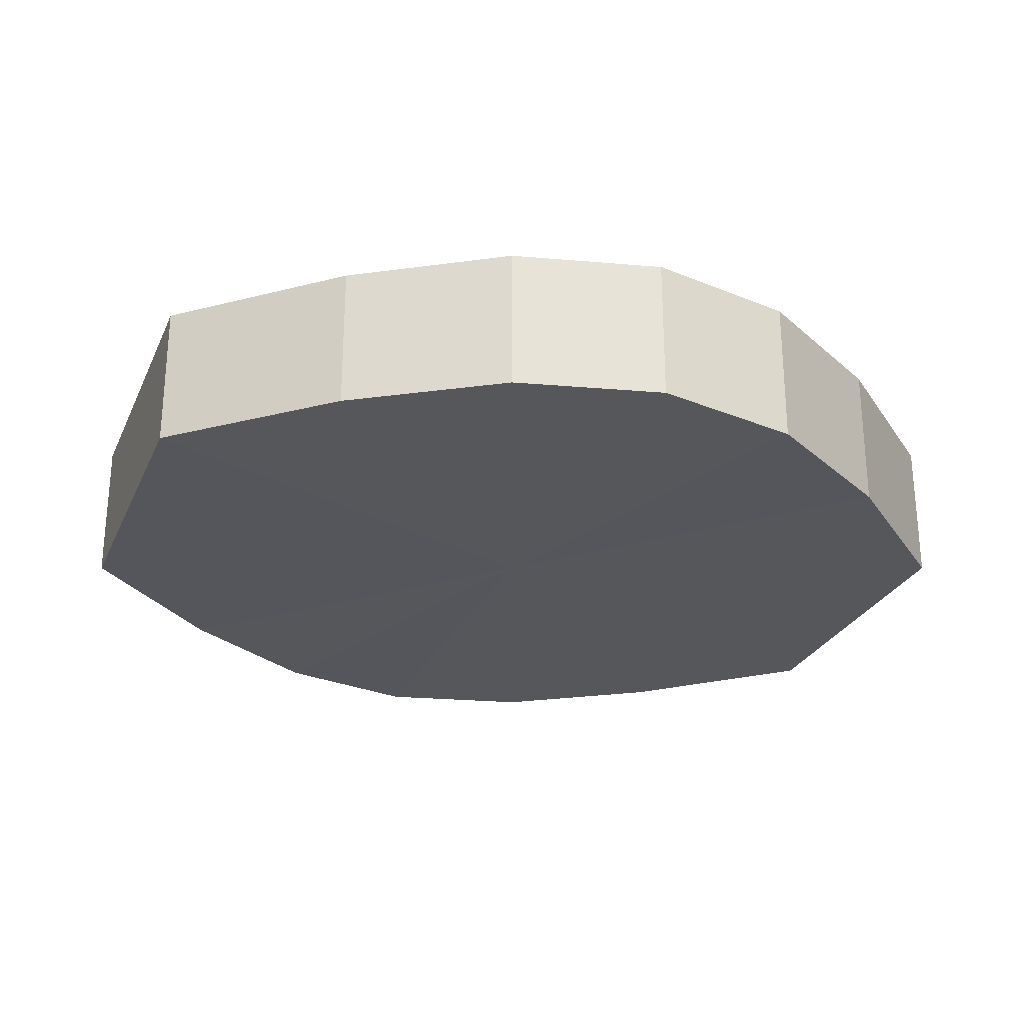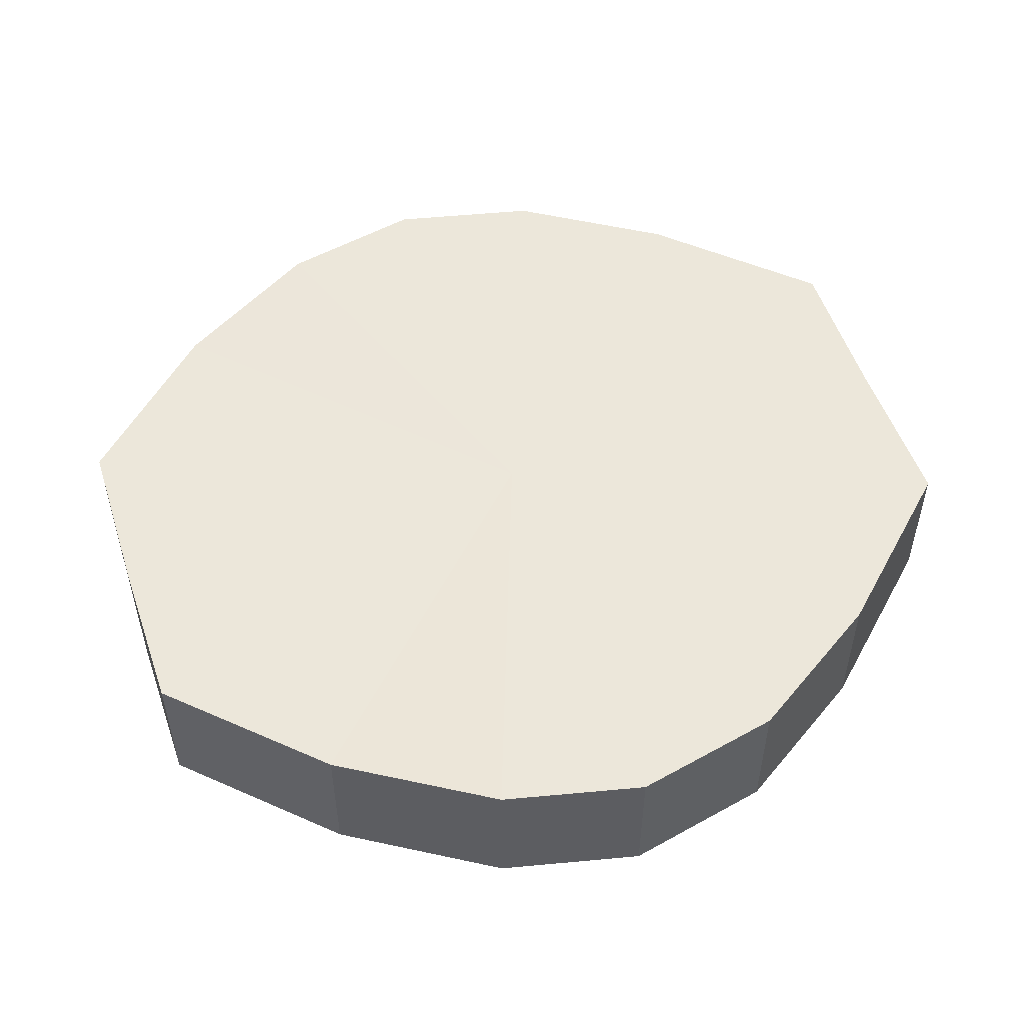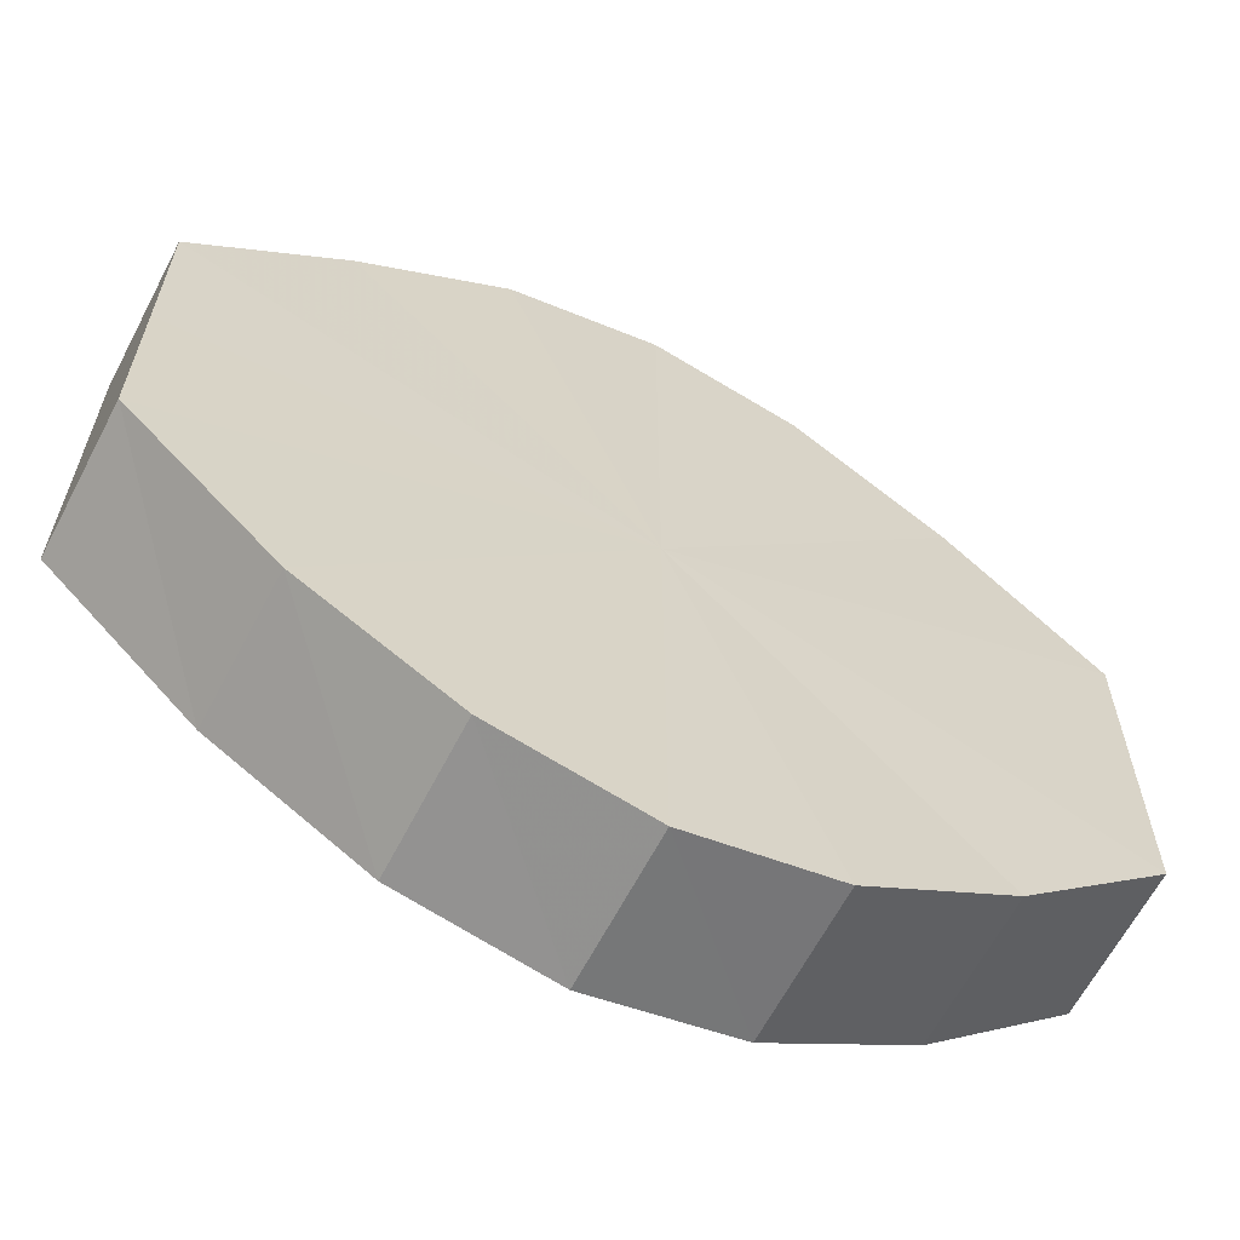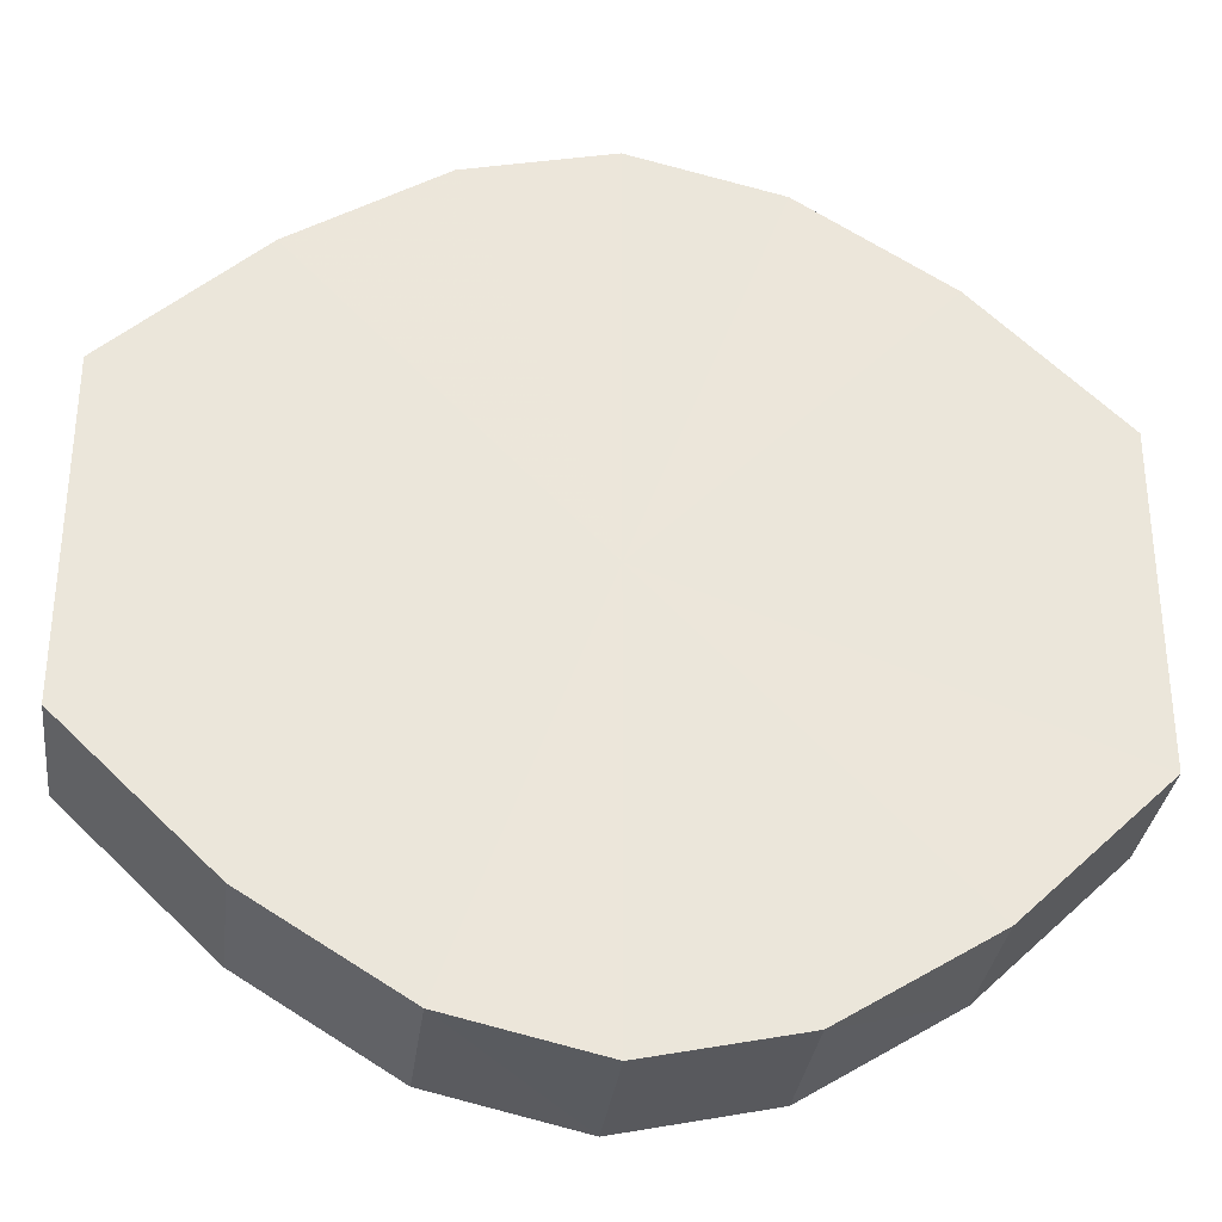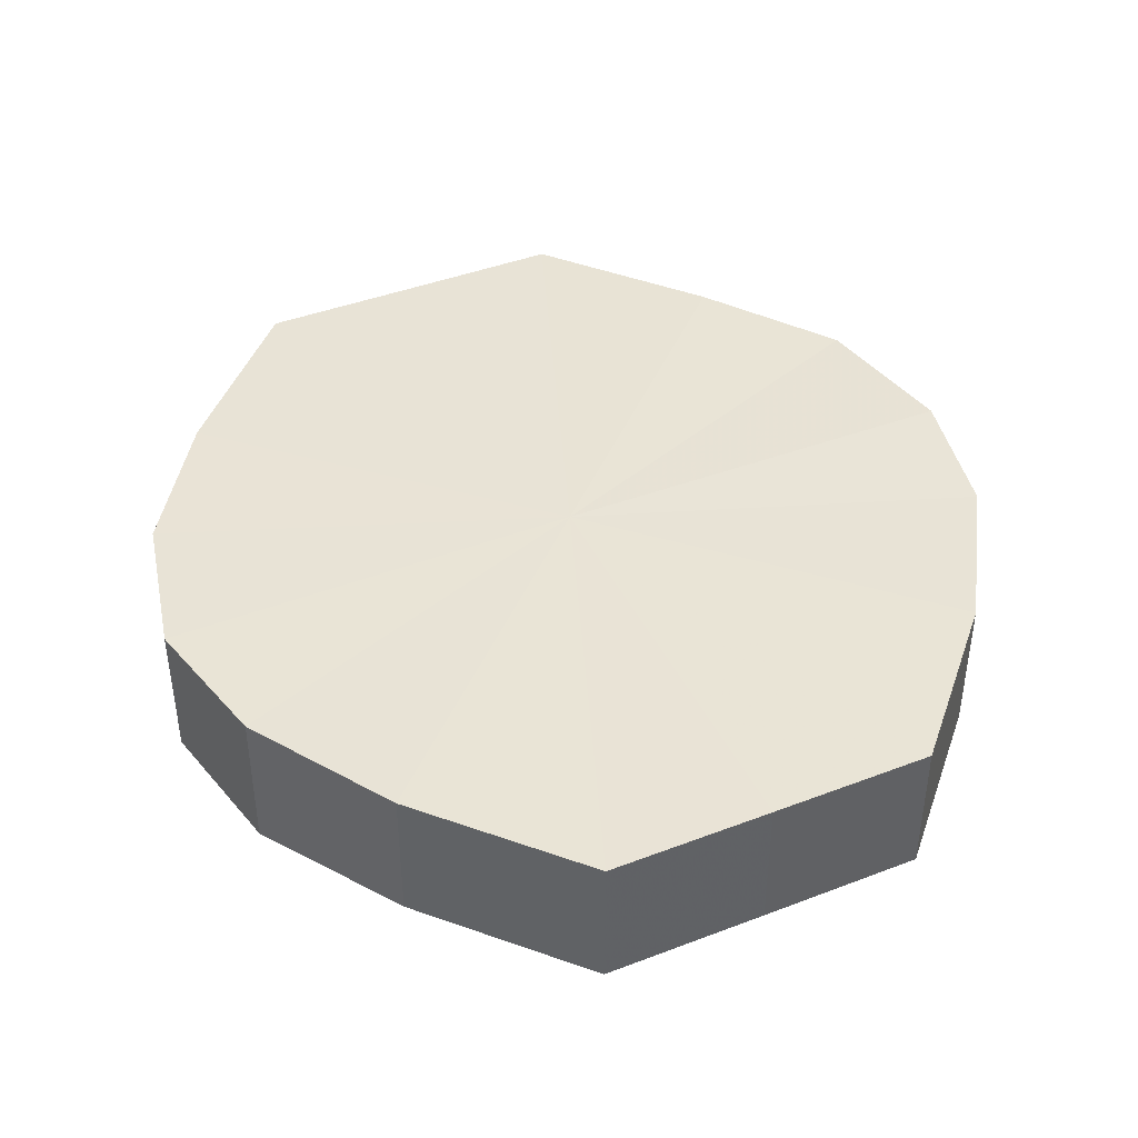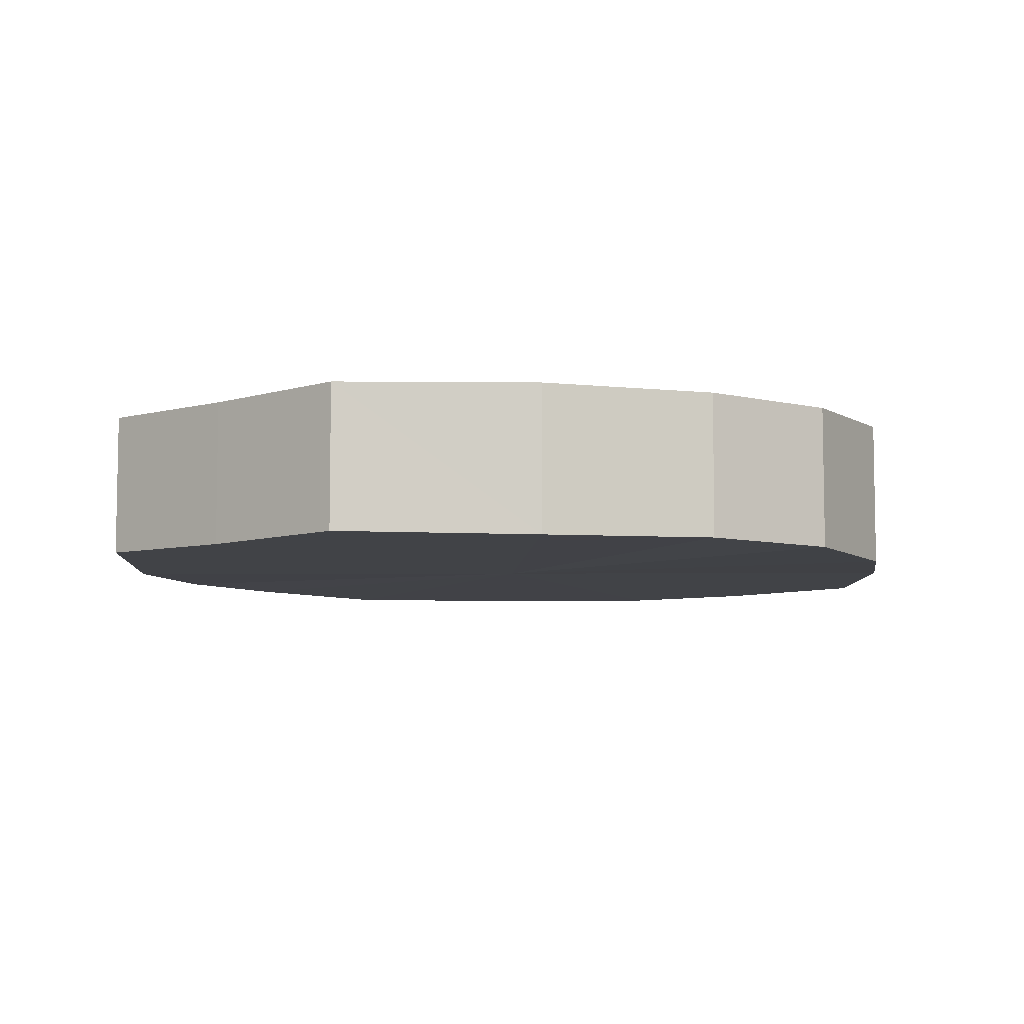
<metadata>
{"format":"obj","ext":"obj","renderer":"f3d","projection":"perspective","resolution":1024,"background":"white","views":[{"elev":-26.5,"azim":159.4,"up":"+Y"},{"elev":52.4,"azim":161.5,"up":"+Y"},{"elev":-62.9,"azim":-27.1,"up":"+Z"},{"elev":-32.5,"azim":173.1,"up":"+Z"},{"elev":42.0,"azim":-114.4,"up":"+Y"},{"elev":-6.8,"azim":132.0,"up":"+Y"}]}
</metadata>
<code>
o 2676
v 2223 1867 7.855
v 2223 1867 7.866
v 2223 1867 7.855
v 2223 1867 7.876
v 2223 1867 7.866
v 2223 1867 7.844
v 2223 1867 7.844
v 2223 1867 7.882
v 2223 1867 7.876
v 2223 1867 7.834
v 2223 1867 7.834
v 2223 1867 7.884
v 2223 1867 7.882
v 2223 1867 7.828
v 2223 1867 7.828
v 2223 1867 7.882
v 2223 1867 7.884
v 2223 1867 7.826
v 2223 1867 7.826
v 2223 1867 7.876
v 2223 1867 7.882
v 2223 1867 7.828
v 2223 1867 7.828
v 2223 1867 7.866
v 2223 1867 7.876
v 2223 1867 7.834
v 2223 1867 7.834
v 2223 1867 7.855
v 2223 1867 7.866
v 2223 1867 7.844
v 2223 1867 7.844
v 2223 1867 7.855
v 2223 1867 7.855
v 2223 1867 7.866
v 2223 1867 7.866
v 2223 1867 7.876
v 2223 1867 7.876
v 2223 1867 7.844
v 2223 1867 7.855
v 2223 1867 7.834
v 2223 1867 7.844
v 2223 1867 7.882
v 2223 1867 7.882
v 2223 1867 7.828
v 2223 1867 7.834
v 2223 1867 7.826
v 2223 1867 7.828
v 2223 1867 7.884
v 2223 1867 7.884
v 2223 1867 7.828
v 2223 1867 7.826
v 2223 1867 7.834
v 2223 1867 7.828
v 2223 1867 7.882
v 2223 1867 7.882
v 2223 1867 7.844
v 2223 1867 7.834
v 2223 1867 7.855
v 2223 1867 7.844
v 2223 1867 7.876
v 2223 1867 7.876
v 2223 1867 7.866
v 2223 1867 7.855
v 2223 1867 7.866
v 2223 1867 7.855
v 2223 1867 7.866
v 2223 1867 7.855
v 2223 1867 7.876
v 2223 1867 7.844
v 2223 1867 7.882
v 2223 1867 7.834
v 2223 1867 7.884
v 2223 1867 7.828
v 2223 1867 7.882
v 2223 1867 7.826
v 2223 1867 7.876
v 2223 1867 7.828
v 2223 1867 7.866
v 2223 1867 7.834
v 2223 1867 7.855
v 2223 1867 7.844
v 2223 1867 7.855
v 2223 1867 7.855
v 2223 1867 7.866
v 2223 1867 7.844
v 2223 1867 7.876
v 2223 1867 7.834
v 2223 1867 7.882
v 2223 1867 7.828
v 2223 1867 7.884
v 2223 1867 7.826
v 2223 1867 7.882
v 2223 1867 7.828
v 2223 1867 7.876
v 2223 1867 7.834
v 2223 1867 7.866
v 2223 1867 7.844
v 2223 1867 7.855
f 1 2 3
f 2 4 5
f 6 1 7
f 4 8 9
f 10 6 11
f 8 12 13
f 14 10 15
f 12 16 17
f 18 14 19
f 16 20 21
f 22 18 23
f 20 24 25
f 26 22 27
f 24 28 29
f 30 26 31
f 28 30 32
f 33 34 35
f 35 36 37
f 38 39 33
f 40 41 38
f 37 42 43
f 44 45 40
f 46 47 44
f 43 48 49
f 50 51 46
f 52 53 50
f 49 54 55
f 56 57 52
f 58 59 56
f 55 60 61
f 62 63 58
f 61 64 62
f 65 66 67
f 65 68 66
f 65 67 69
f 65 70 68
f 65 69 71
f 65 72 70
f 65 71 73
f 65 74 72
f 65 73 75
f 65 76 74
f 65 75 77
f 65 78 76
f 65 77 79
f 65 80 78
f 65 79 81
f 65 81 80
f 82 83 84
f 82 85 83
f 82 84 86
f 82 87 85
f 82 86 88
f 82 89 87
f 82 88 90
f 82 91 89
f 82 90 92
f 82 93 91
f 82 92 94
f 82 95 93
f 82 94 96
f 82 97 95
f 82 96 98
f 82 98 97

</code>
